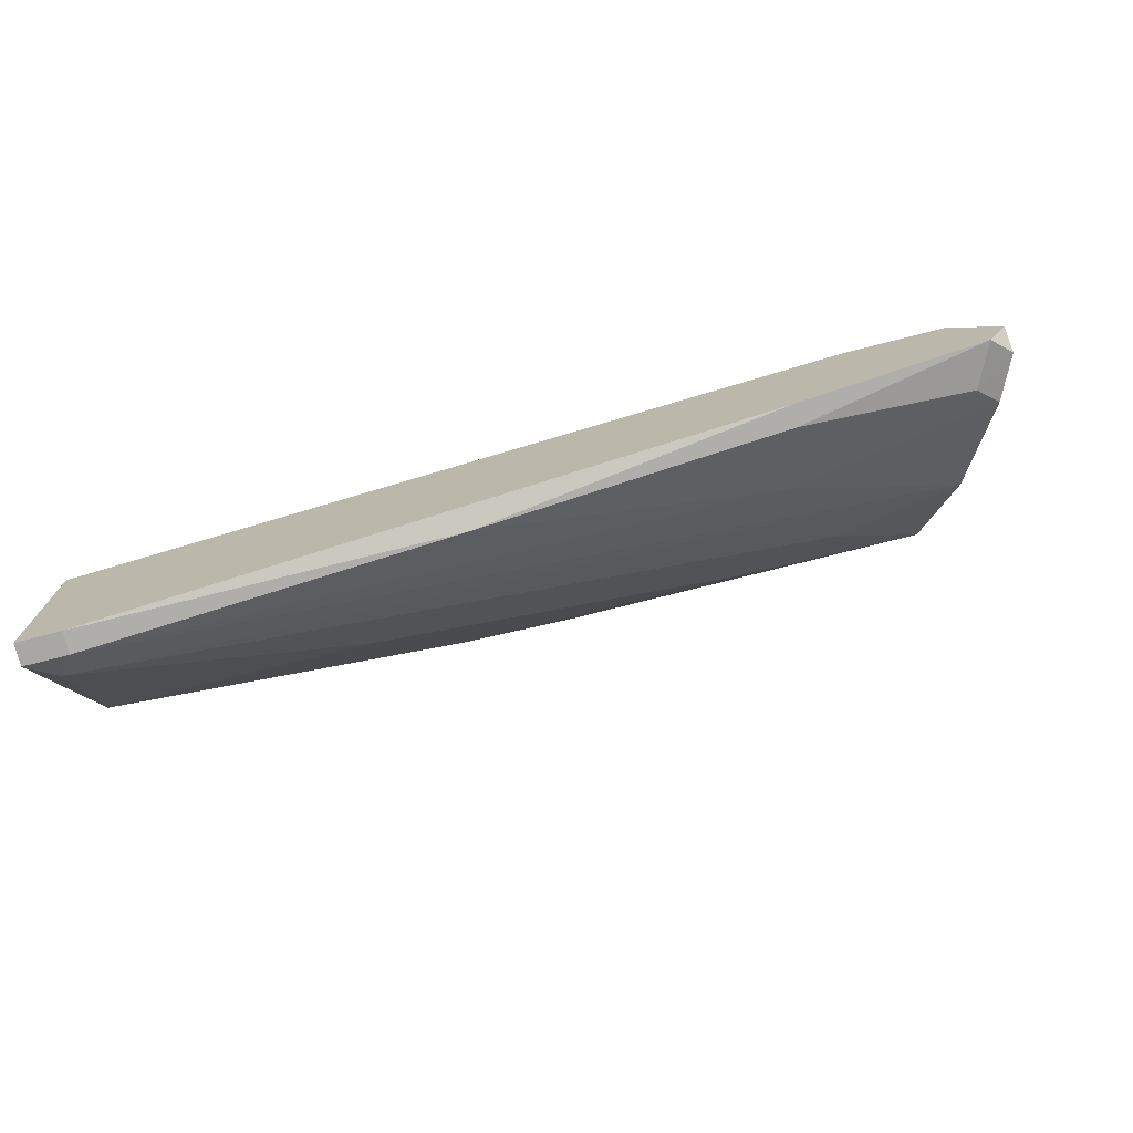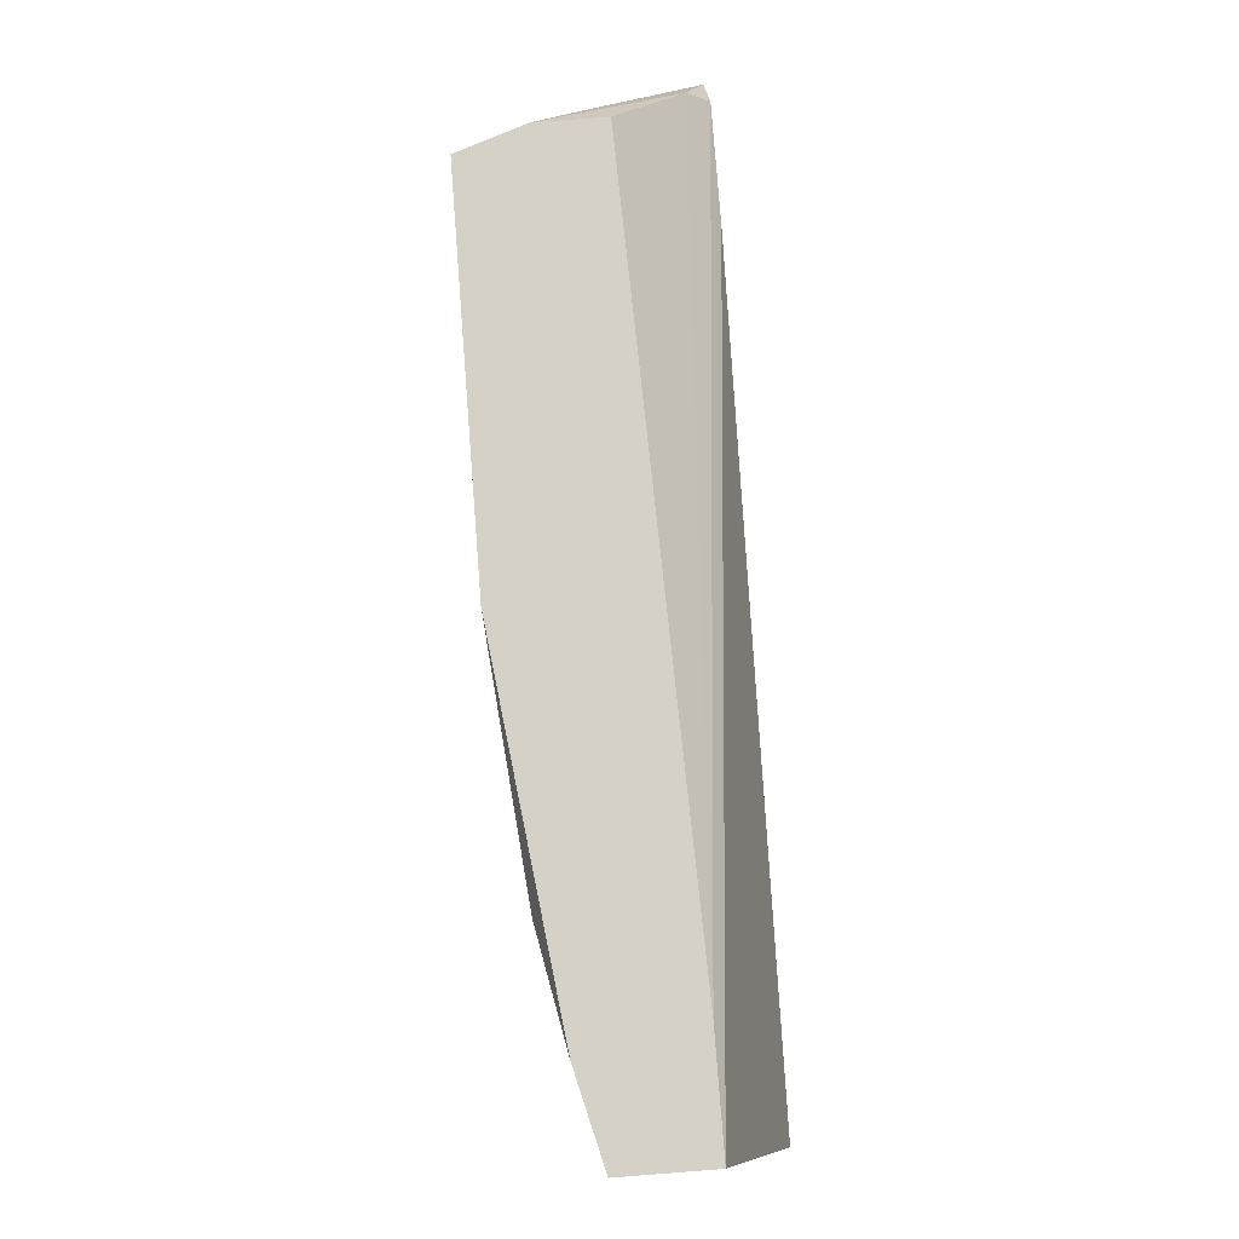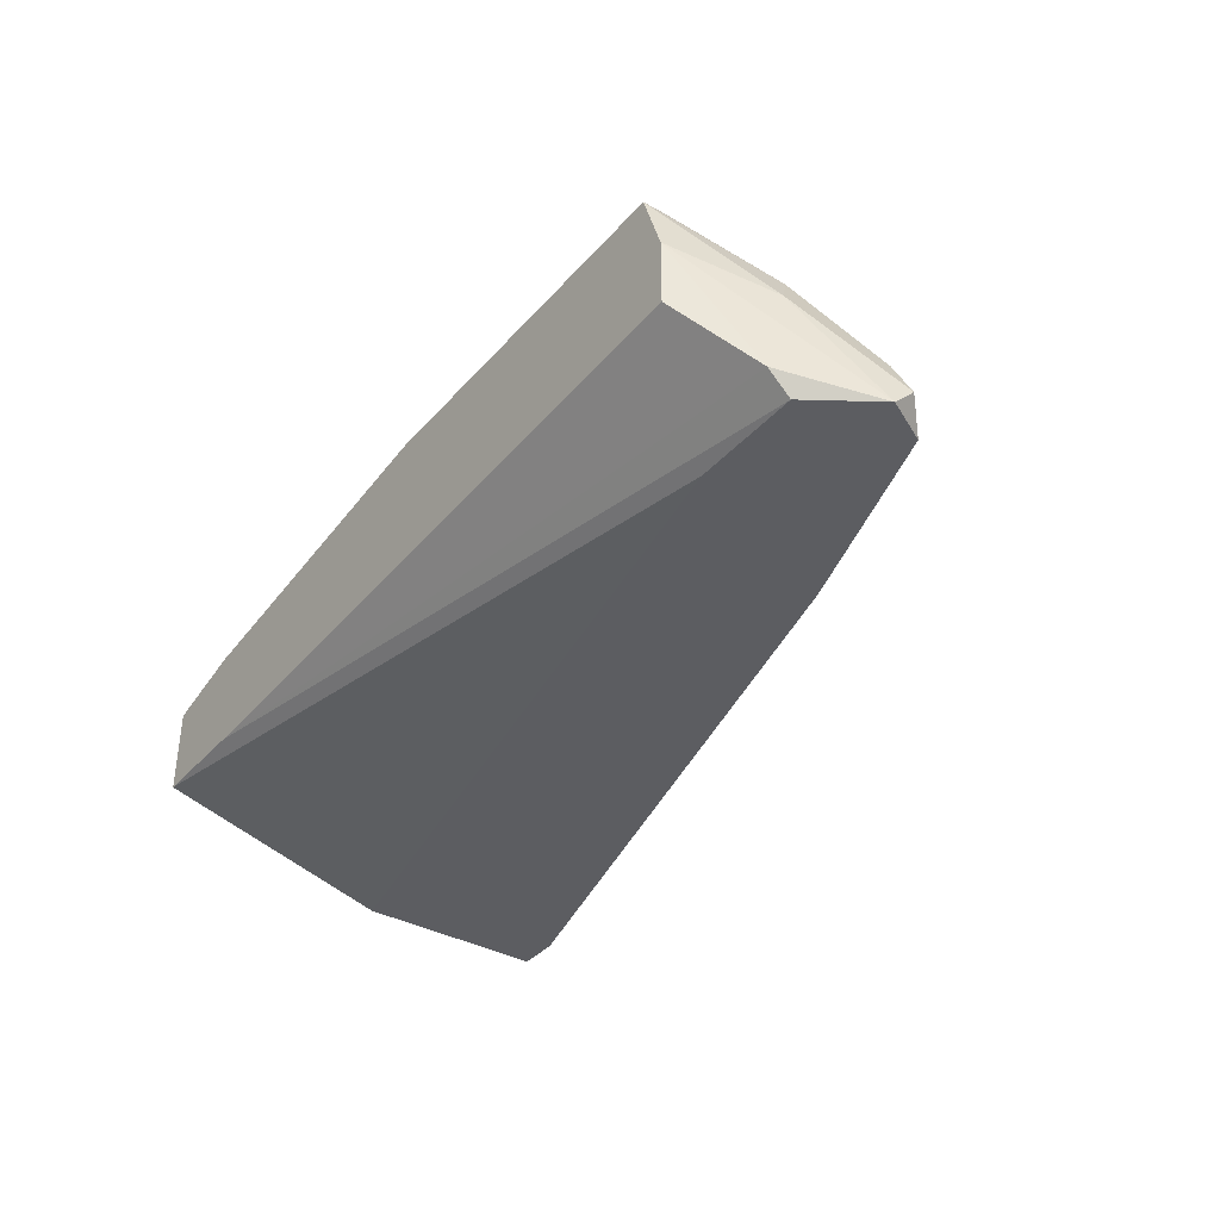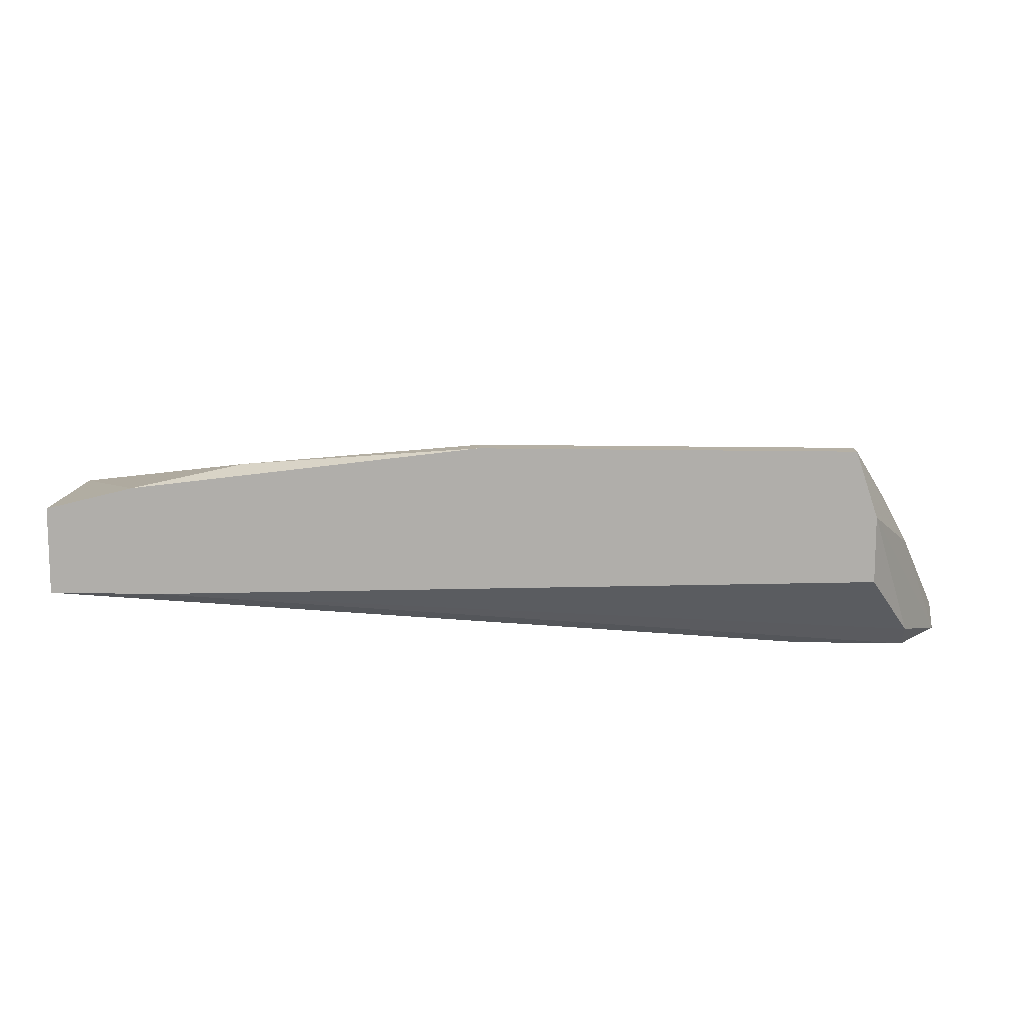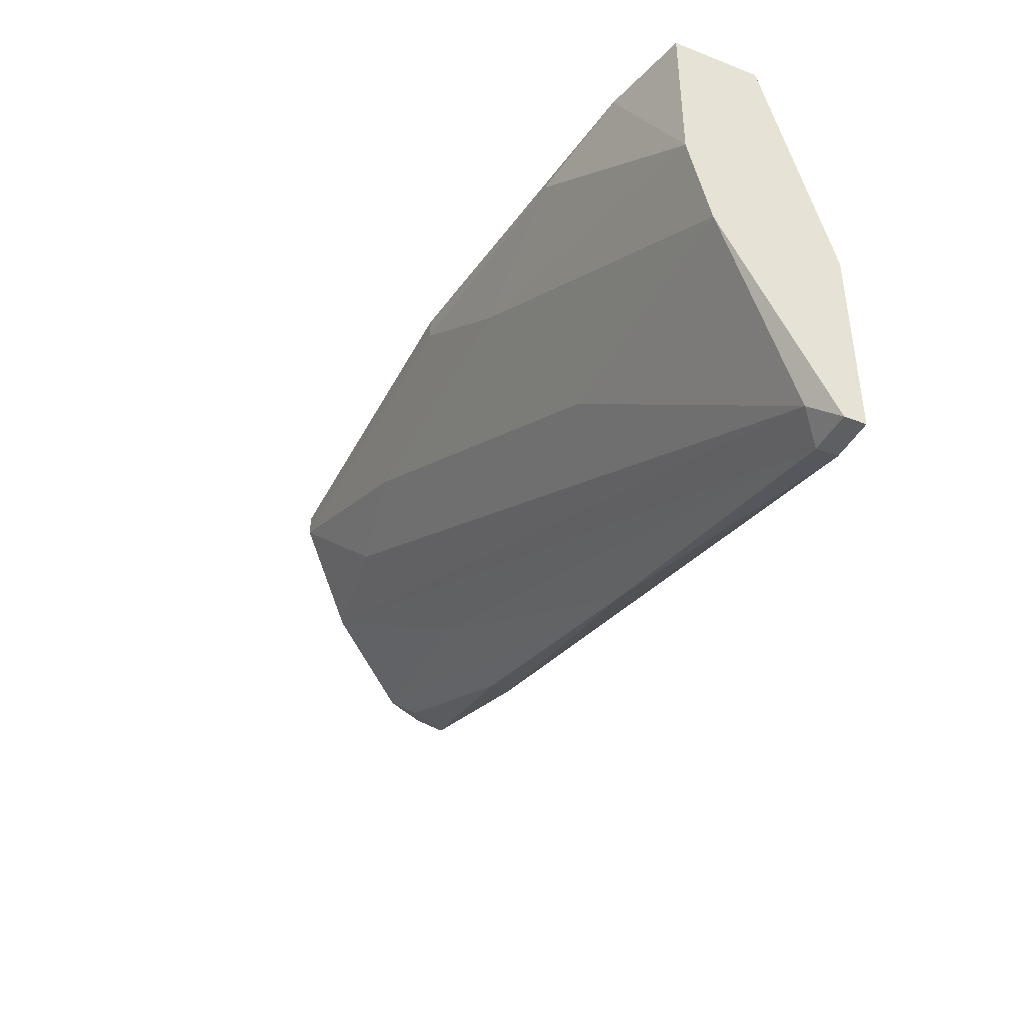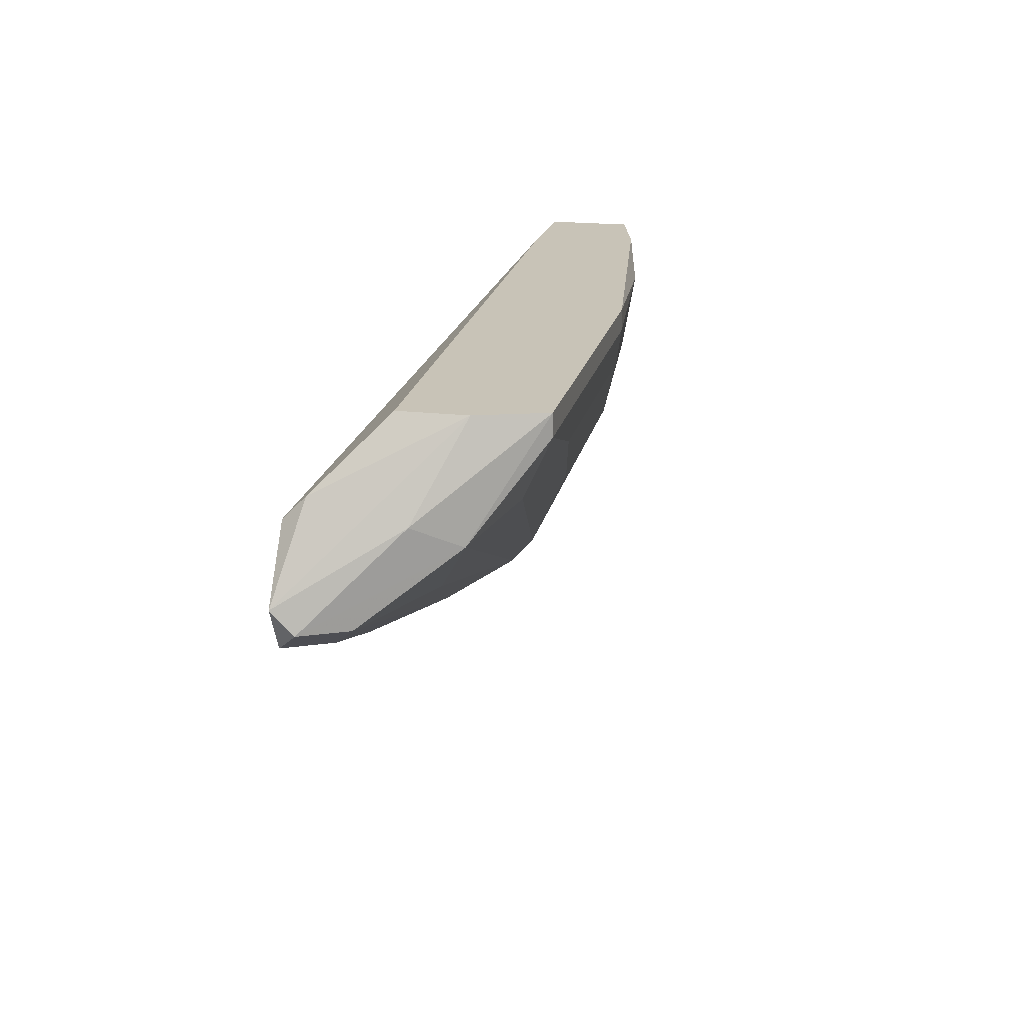
<metadata>
{"format":"obj","ext":"obj","renderer":"f3d","projection":"perspective","resolution":1024,"background":"white","views":[{"elev":-74.6,"azim":14.3,"up":"+Z"},{"elev":79.6,"azim":-94.4,"up":"+Z"},{"elev":-36.6,"azim":54.2,"up":"+Y"},{"elev":11.7,"azim":3.0,"up":"+Y"},{"elev":-40.5,"azim":-115.3,"up":"+Z"},{"elev":19.7,"azim":102.0,"up":"+Z"}]}
</metadata>
<code>
v 0.02054 0.01979 -0.01178
v 0.02261 0.02392 -0.006612
v 0.007107 0.01669 -0.01798
v 0.009173 0.02599 -0.001443
v 0.009173 0.02599 -0.002477
v -0.002201 0.02495 -0.002477
v 0.02881 0.02289 -0.006612
v 0.03088 0.01875 -0.009715
v 0.03088 0.01565 -0.01075
v 0.000897 0.02185 -0.01281
v 0.03191 0.01565 -0.008681
v 0.03191 0.01669 -0.009715
v 0.004 0.02495 -0.00558
v -0.00944 0.01565 -0.02212
v -0.00944 0.01669 -0.02212
v -0.007374 0.02392 -0.001443
v 0.02157 0.01565 -0.01385
v 0.02157 0.01669 -0.01385
v -0.006337 0.01875 -0.001443
v 0.02467 0.01565 -0.00558
v 0.02674 0.02599 -0.001443
v 0.02674 0.02599 -0.002477
v 0.02778 0.01979 -0.001443
v 0.02778 0.02289 -0.001443
v 0.02984 0.01565 -0.00558
v 0.02984 0.02082 -0.00558
v 0.02984 0.01772 -0.01075
v 0.02984 0.01669 -0.004546
v -0.01151 0.01875 -0.001443
v -0.01151 0.02185 -0.01281
v -0.01151 0.02289 -0.001443
v -0.01151 0.02289 -0.008681
v -0.01151 0.01565 -0.01281
v -0.01151 0.01565 -0.02212
v -0.01151 0.01669 -0.02212
v 0.01744 0.02495 -0.00558
v -0.01047 0.01772 -0.02109
f 9 17 18
f 35 34 29
f 35 29 30
f 29 34 33
f 34 25 33
f 30 29 31
f 29 23 31
f 25 34 17
f 31 23 4
f 35 30 37
f 7 22 21
f 22 4 21
f 4 23 21
f 37 30 10
f 30 13 10
f 25 29 20
f 29 33 20
f 33 25 20
f 30 31 32
f 6 13 32
f 13 30 32
f 25 17 11
f 22 7 2
f 7 37 2
f 34 35 15
f 35 37 15
f 37 7 15
f 3 15 1
f 15 7 1
f 13 22 36
f 37 10 36
f 10 13 36
f 22 2 36
f 2 37 36
f 27 12 9
f 11 17 9
f 12 11 9
f 17 34 14
f 3 17 14
f 34 15 14
f 15 3 14
f 21 23 24
f 6 4 5
f 4 22 5
f 13 6 5
f 22 13 5
f 29 25 19
f 23 29 19
f 7 12 8
f 12 27 8
f 27 3 8
f 3 1 8
f 1 7 8
f 12 7 26
f 7 21 26
f 11 12 26
f 21 24 26
f 24 11 26
f 4 6 16
f 31 4 16
f 6 32 16
f 32 31 16
f 25 11 28
f 24 23 28
f 11 24 28
f 19 25 28
f 23 19 28
f 17 3 18
f 3 27 18
f 27 9 18

</code>
